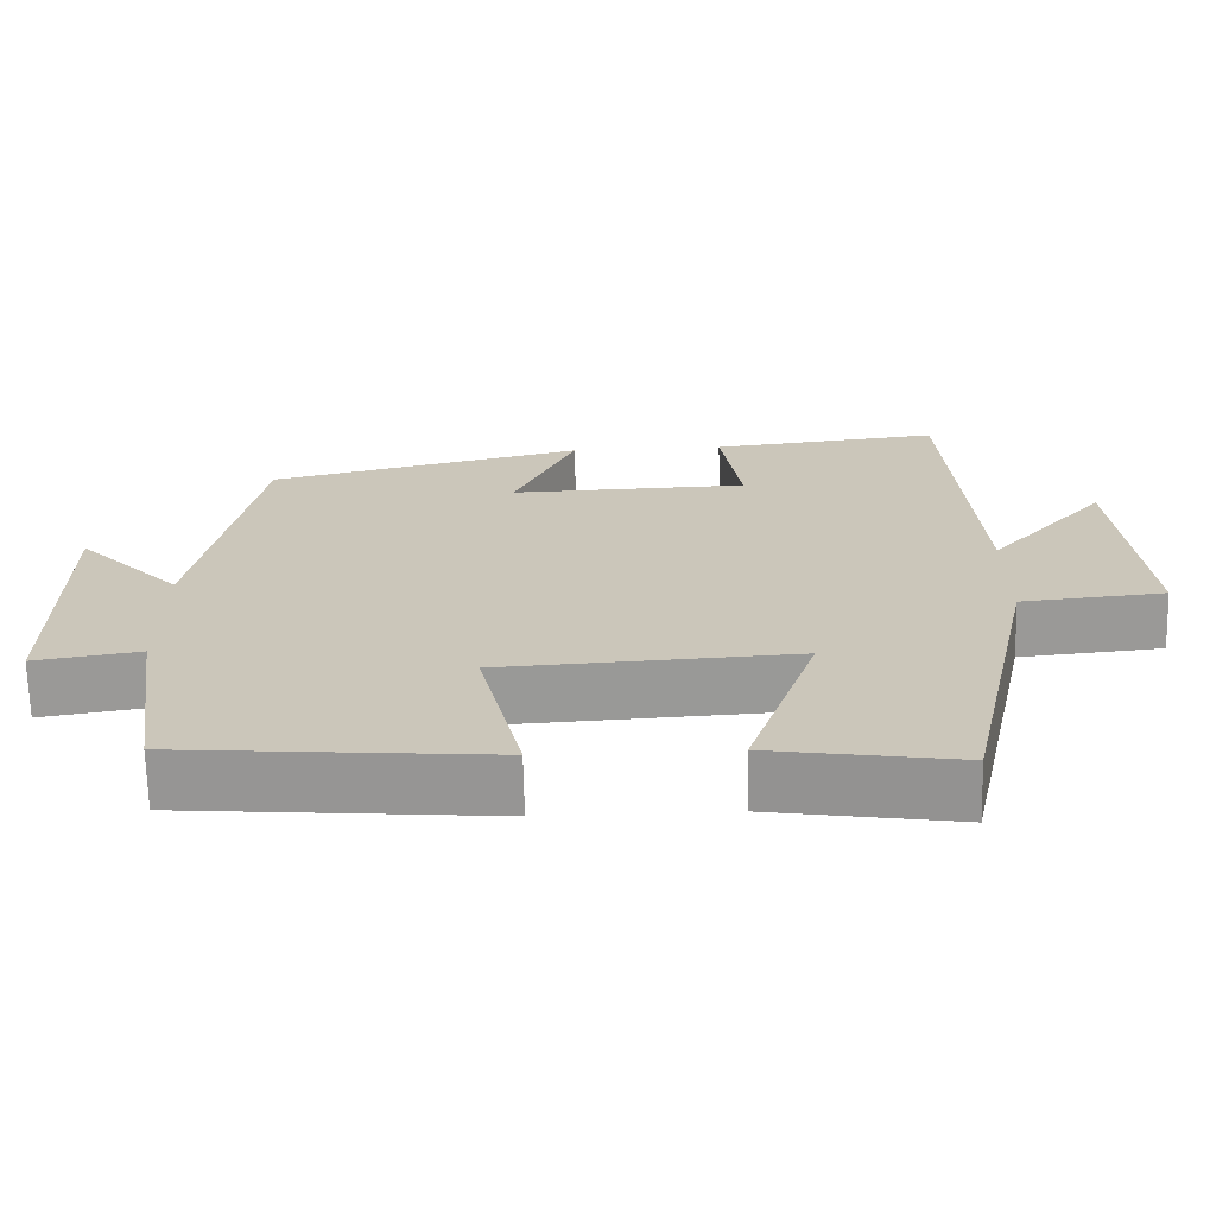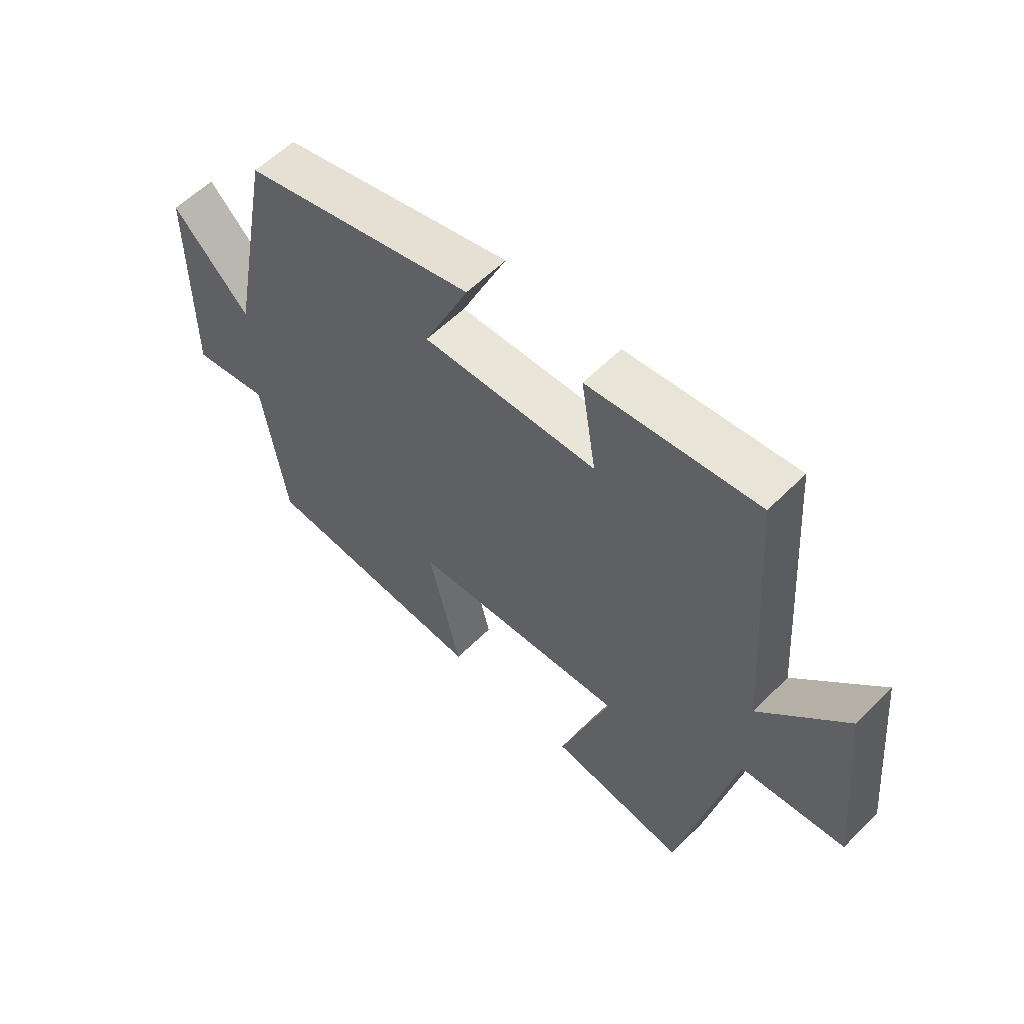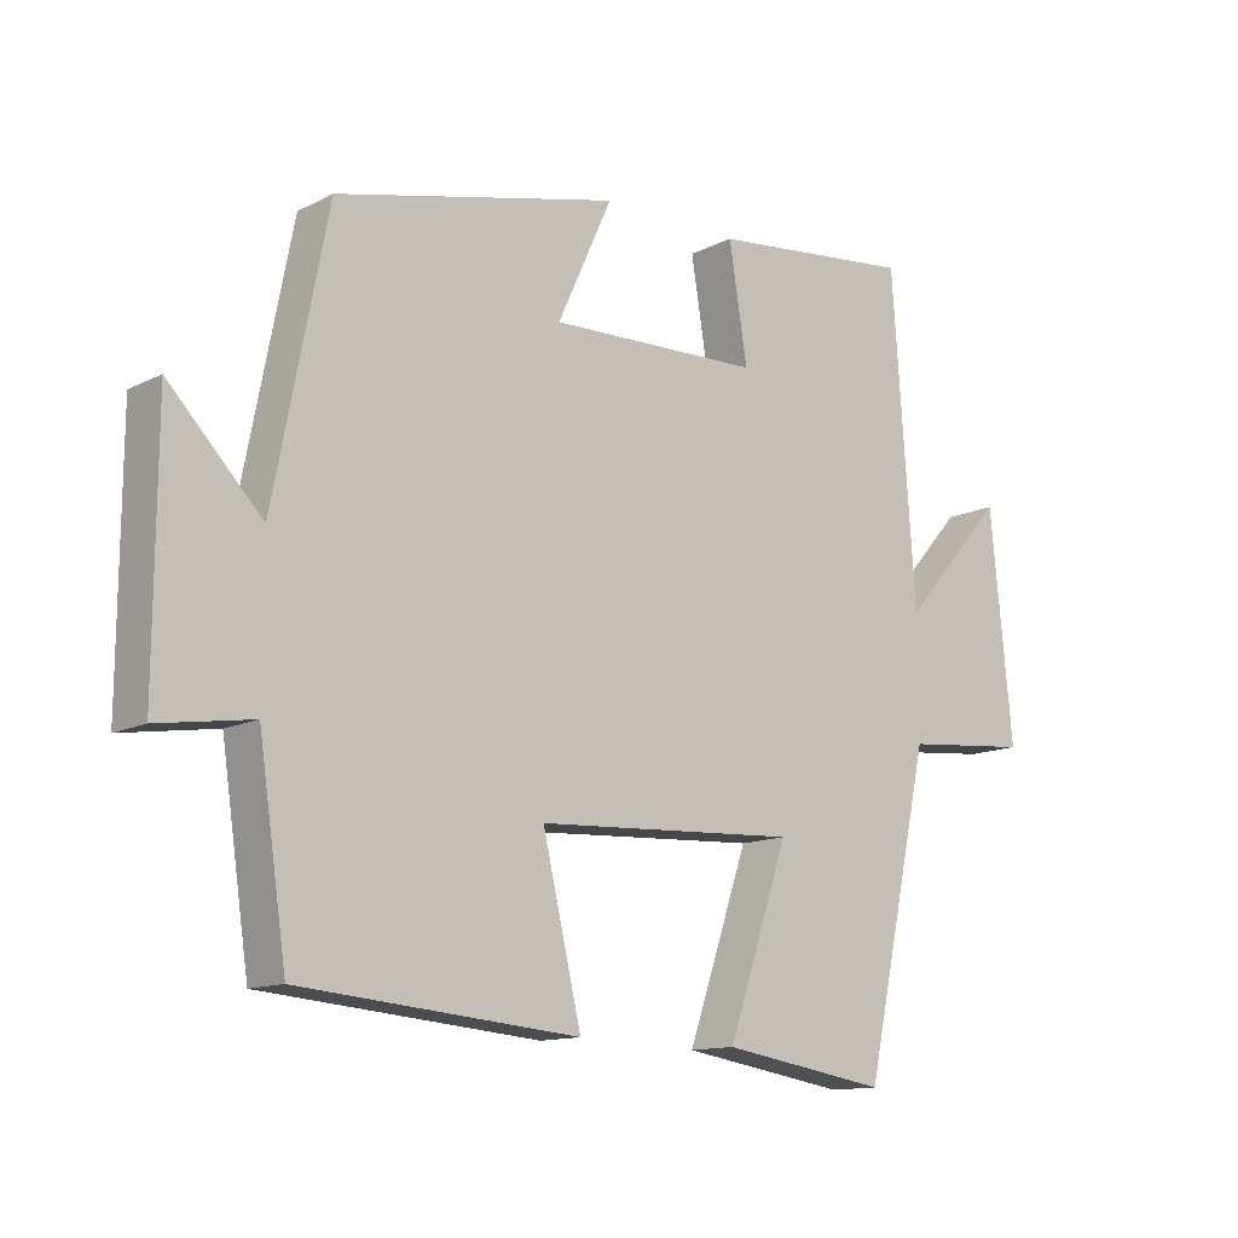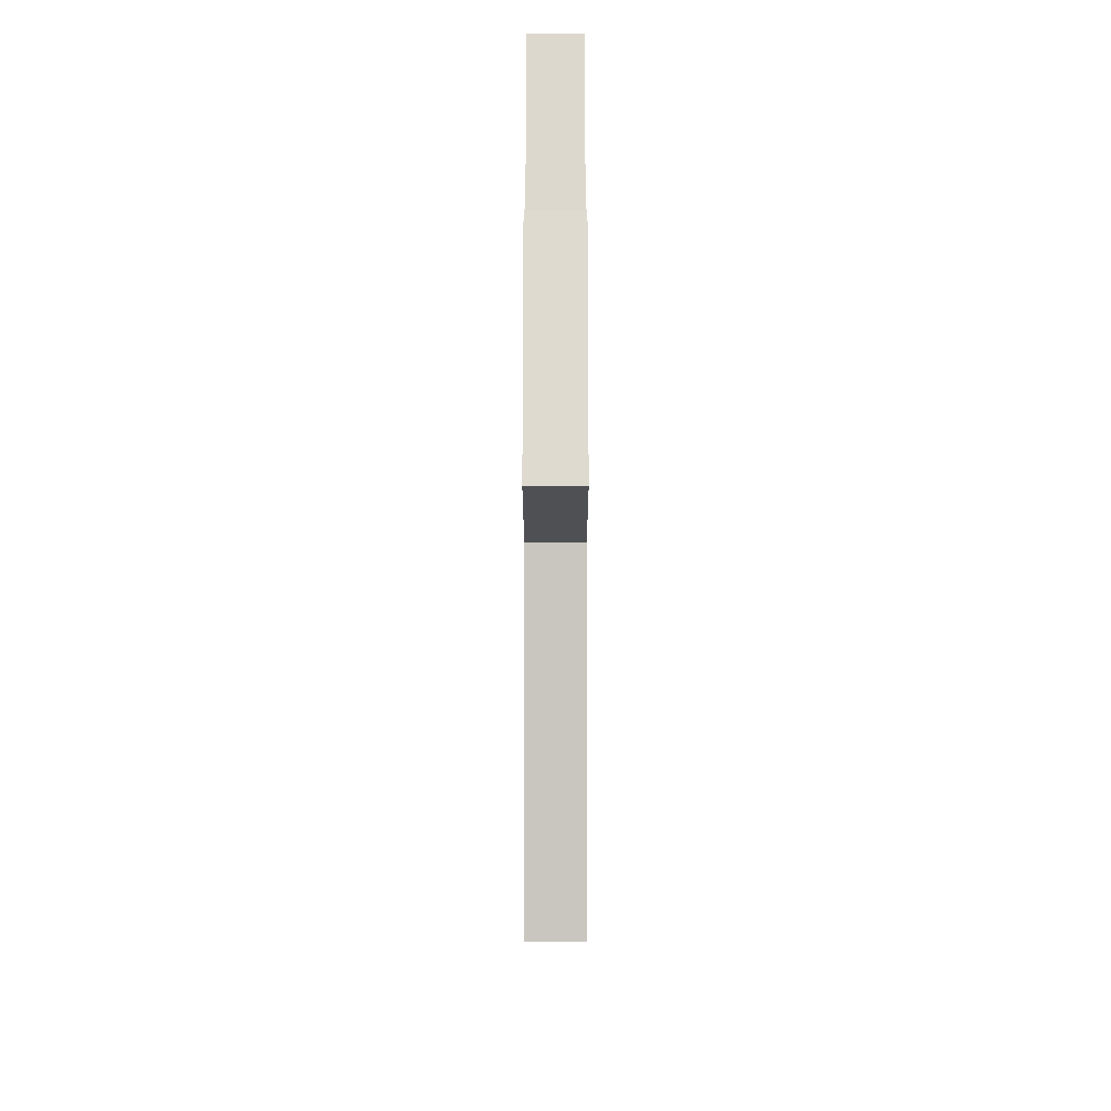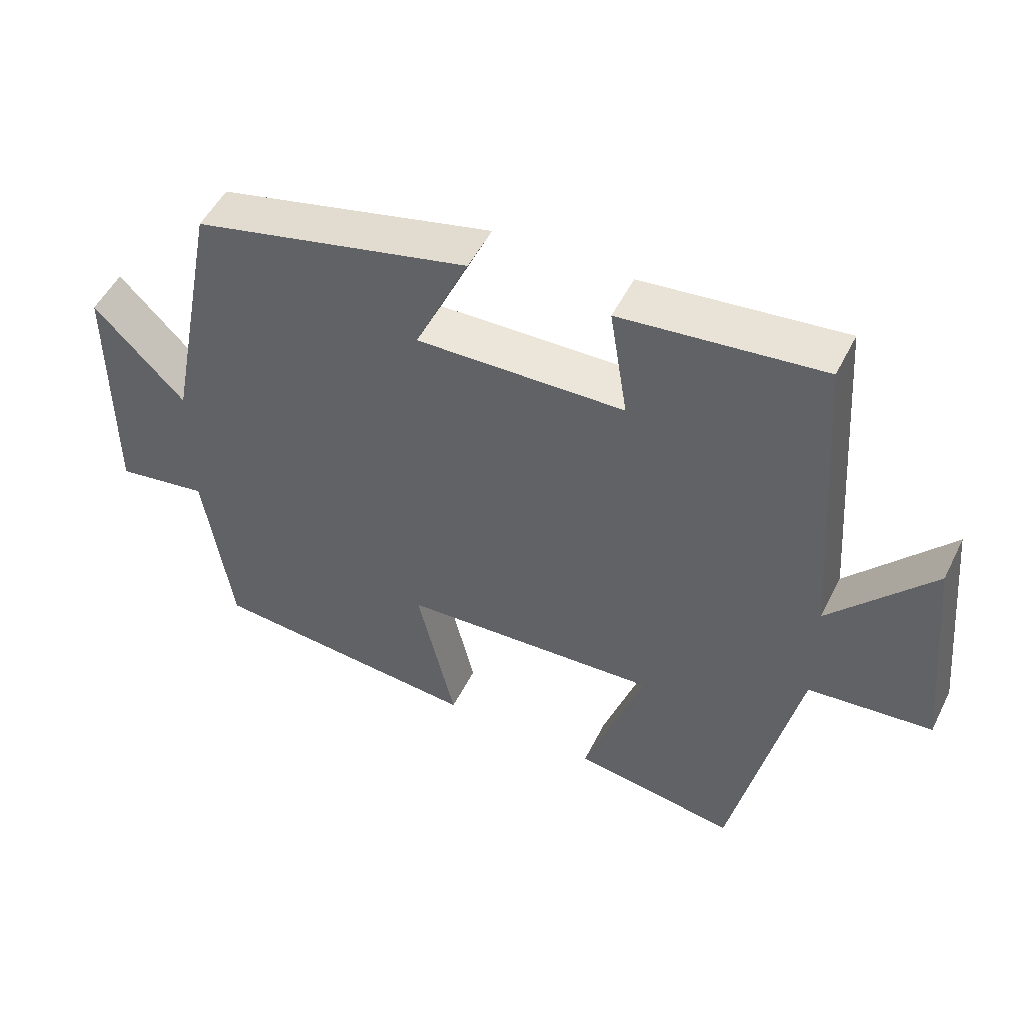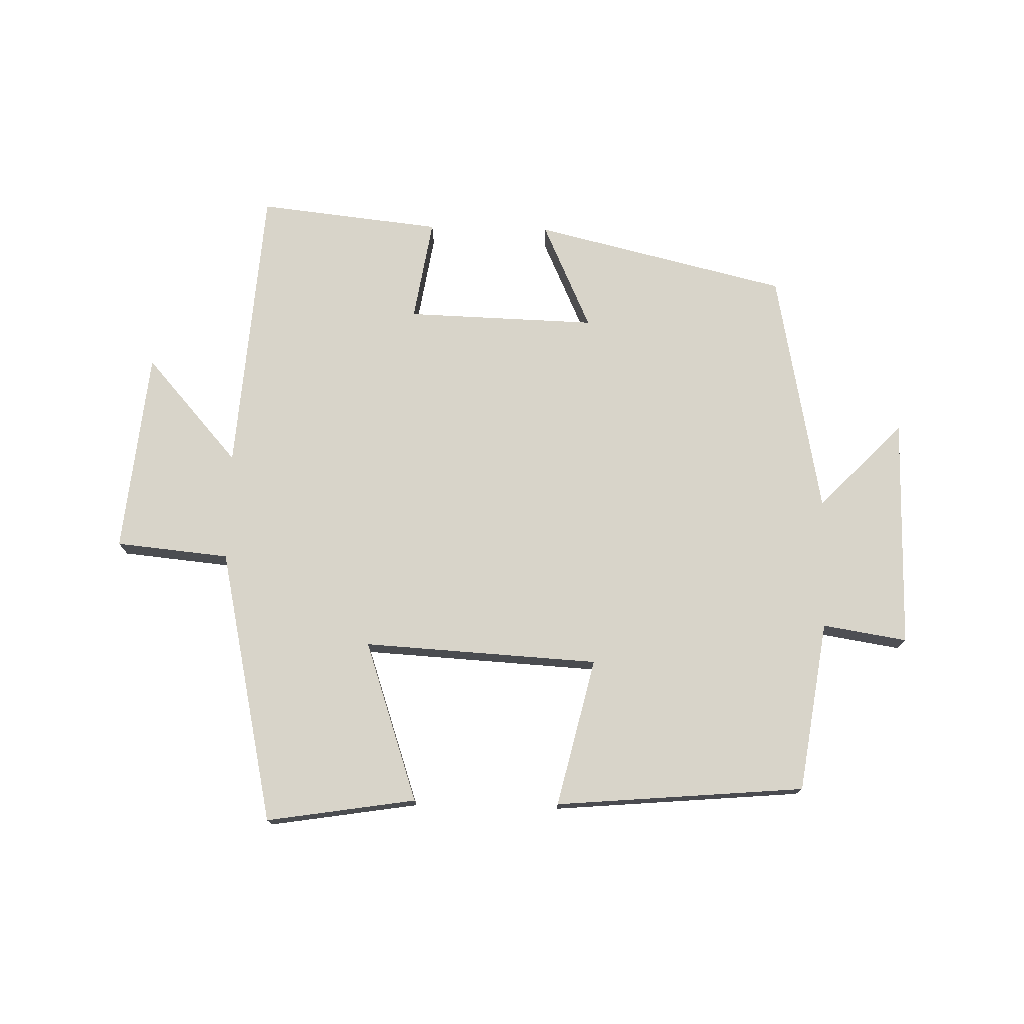
<metadata>
{"format":"obj","ext":"obj","renderer":"f3d","projection":"perspective","resolution":1024,"background":"white","views":[{"elev":-68.5,"azim":1.4,"up":"+Z"},{"elev":57.8,"azim":44.1,"up":"+Z"},{"elev":-12.8,"azim":-40.9,"up":"+Z"},{"elev":-13.4,"azim":90.0,"up":"+Z"},{"elev":50.8,"azim":25.9,"up":"+Z"},{"elev":75.3,"azim":-178.5,"up":"+Y"}]}
</metadata>
<code>
v 0.467 0.07 0.531
v 0.5 0.07 0.07
v 0.648 0.07 0.237
v 0.68 0.07 -0.085
v 0.5 0.07 -0.102
v 0.405 0.07 -0.538
v 0.168 0.07 -0.5
v 0.255 0.07 -0.245
v -0.119 0.07 -0.265
v -0.064 0.07 -0.5
v -0.46 0.07 -0.465
v -0.5 0.07 -0.194
v -0.634 0.07 -0.215
v -0.632 0.07 0.153
v -0.5 0.07 0.016
v -0.424 0.07 0.405
v -0.022 0.07 0.5
v -0.1 0.07 0.329
v 0.202 0.07 0.337
v 0.176 0.07 0.5
v 0.467 0 0.531
v 0.5 0 0.07
v 0.648 0 0.237
v 0.68 0 -0.085
v 0.5 0 -0.102
v 0.405 0 -0.538
v 0.168 0 -0.5
v 0.255 0 -0.245
v -0.119 0 -0.265
v -0.064 0 -0.5
v -0.46 0 -0.465
v -0.5 0 -0.194
v -0.634 0 -0.215
v -0.632 0 0.153
v -0.5 0 0.016
v -0.424 0 0.405
v -0.022 0 0.5
v -0.1 0 0.329
v 0.202 0 0.337
v 0.176 0 0.5
f 19 20 1 2
f 18 19 2
f 15 16 17 18
f 15 18 2
f 12 13 14 15
f 12 15 2
f 9 10 11 12
f 8 9 12 2
f 5 6 7 8
f 5 8 2 3
f 3 4 5
f 22 21 40 39
f 22 39 38
f 38 37 36 35
f 22 38 35
f 35 34 33 32
f 22 35 32
f 32 31 30 29
f 22 32 29 28
f 28 27 26 25
f 23 22 28 25
f 25 24 23
f 1 21 22 2
f 2 22 23 3
f 3 23 24 4
f 4 24 25 5
f 5 25 26 6
f 6 26 27 7
f 7 27 28 8
f 8 28 29 9
f 9 29 30 10
f 10 30 31 11
f 11 31 32 12
f 12 32 33 13
f 13 33 34 14
f 14 34 35 15
f 15 35 36 16
f 16 36 37 17
f 17 37 38 18
f 18 38 39 19
f 19 39 40 20
f 20 40 21 1

</code>
